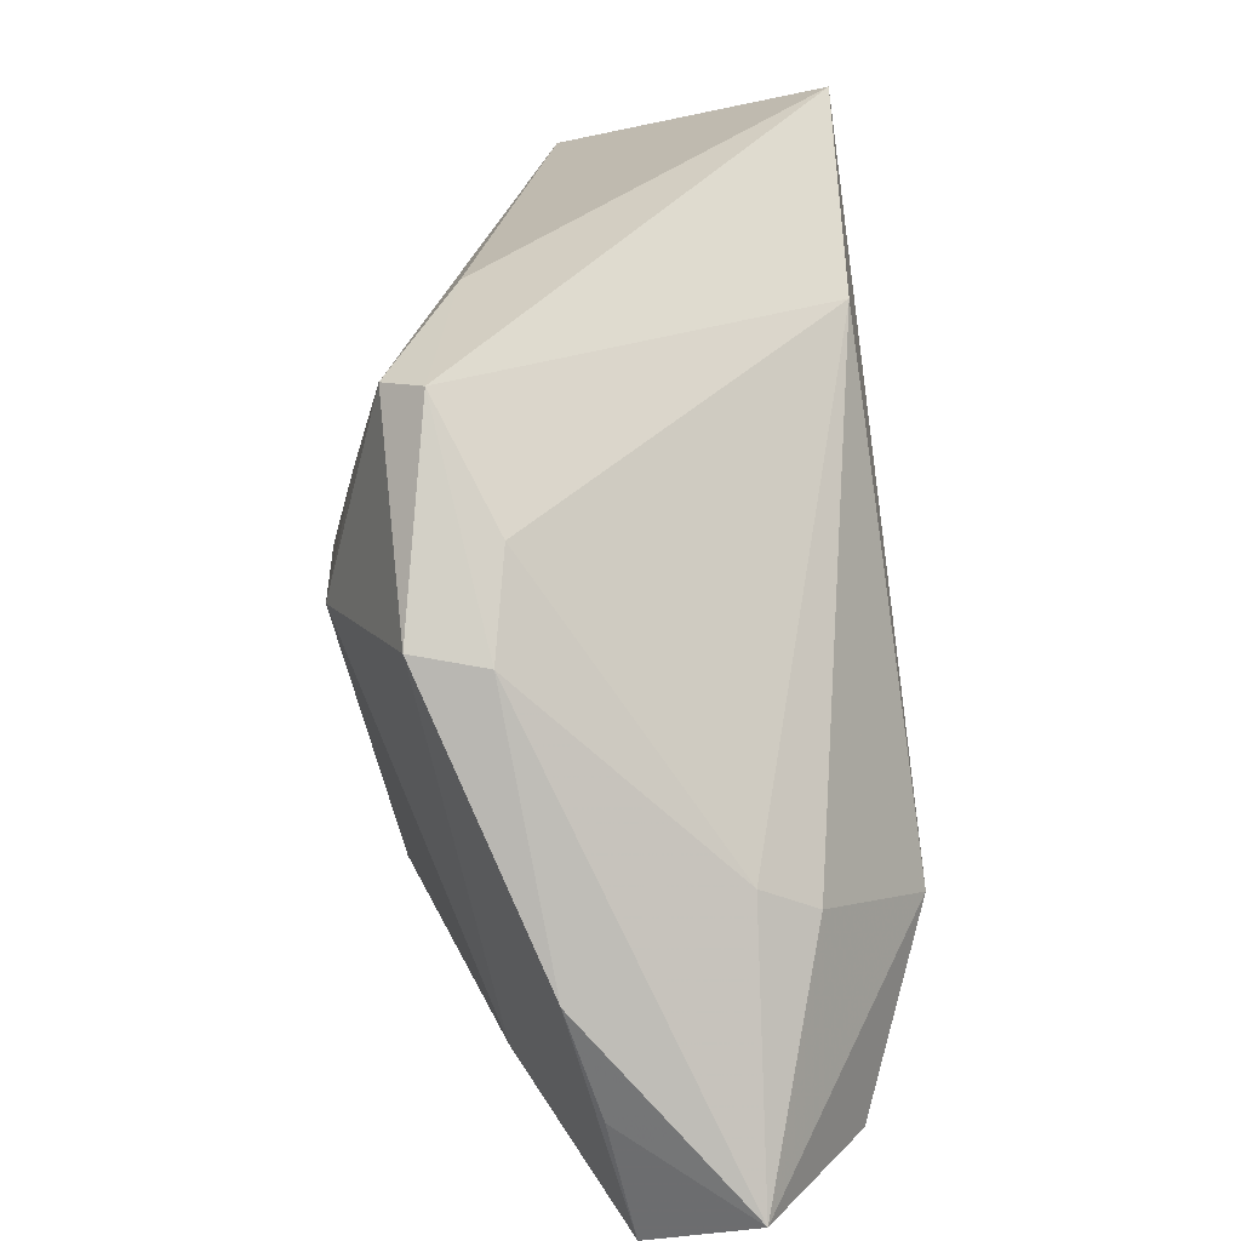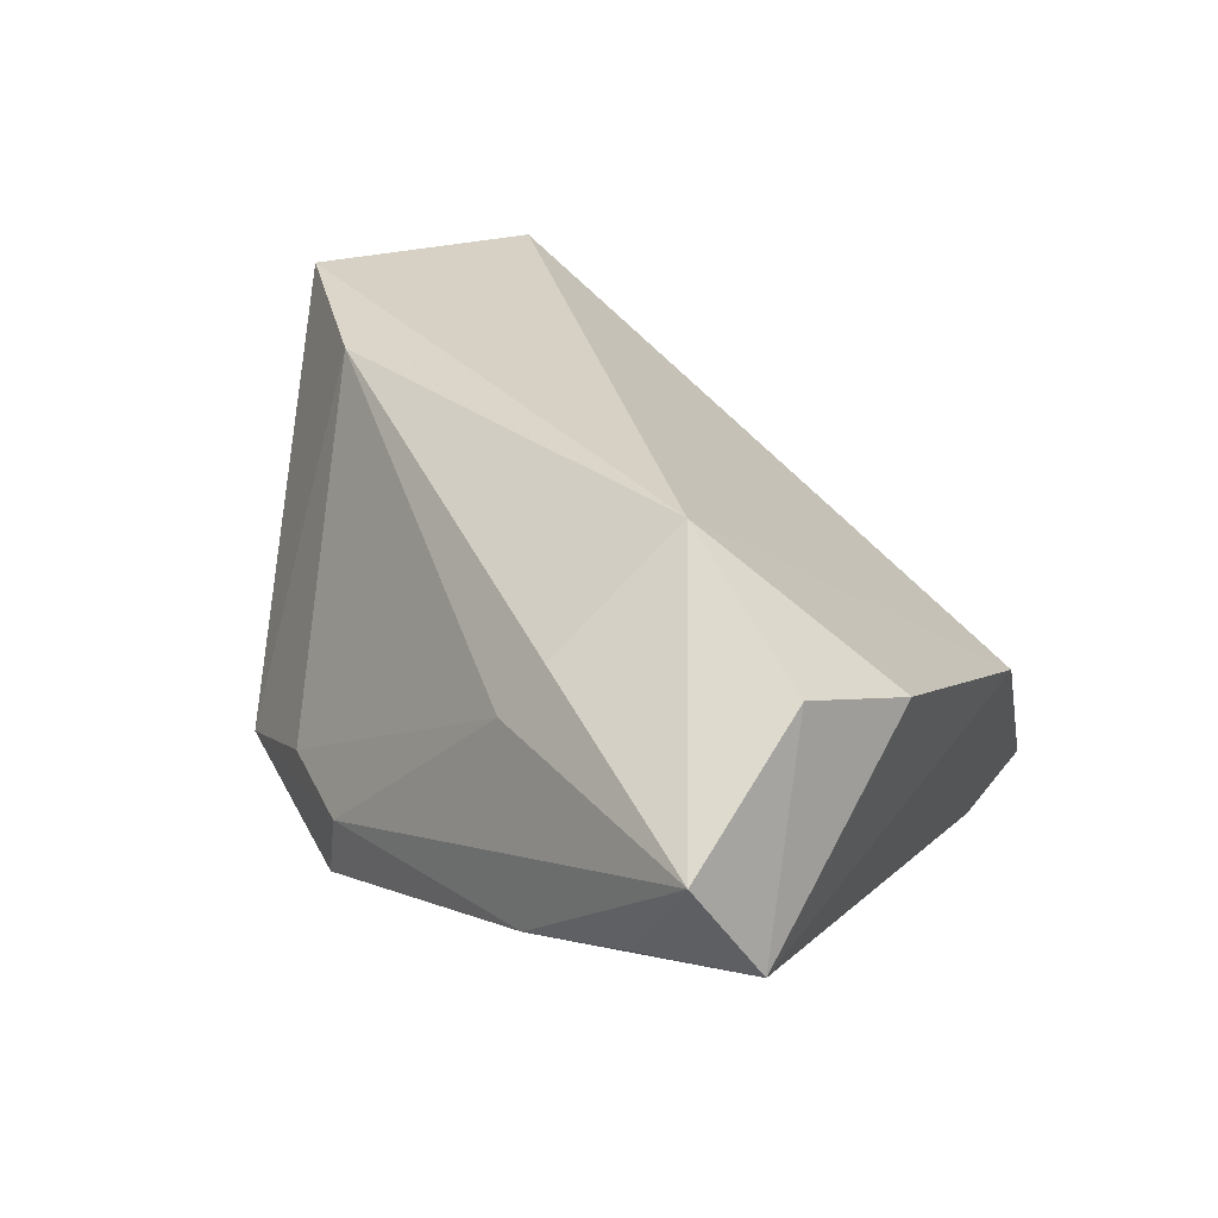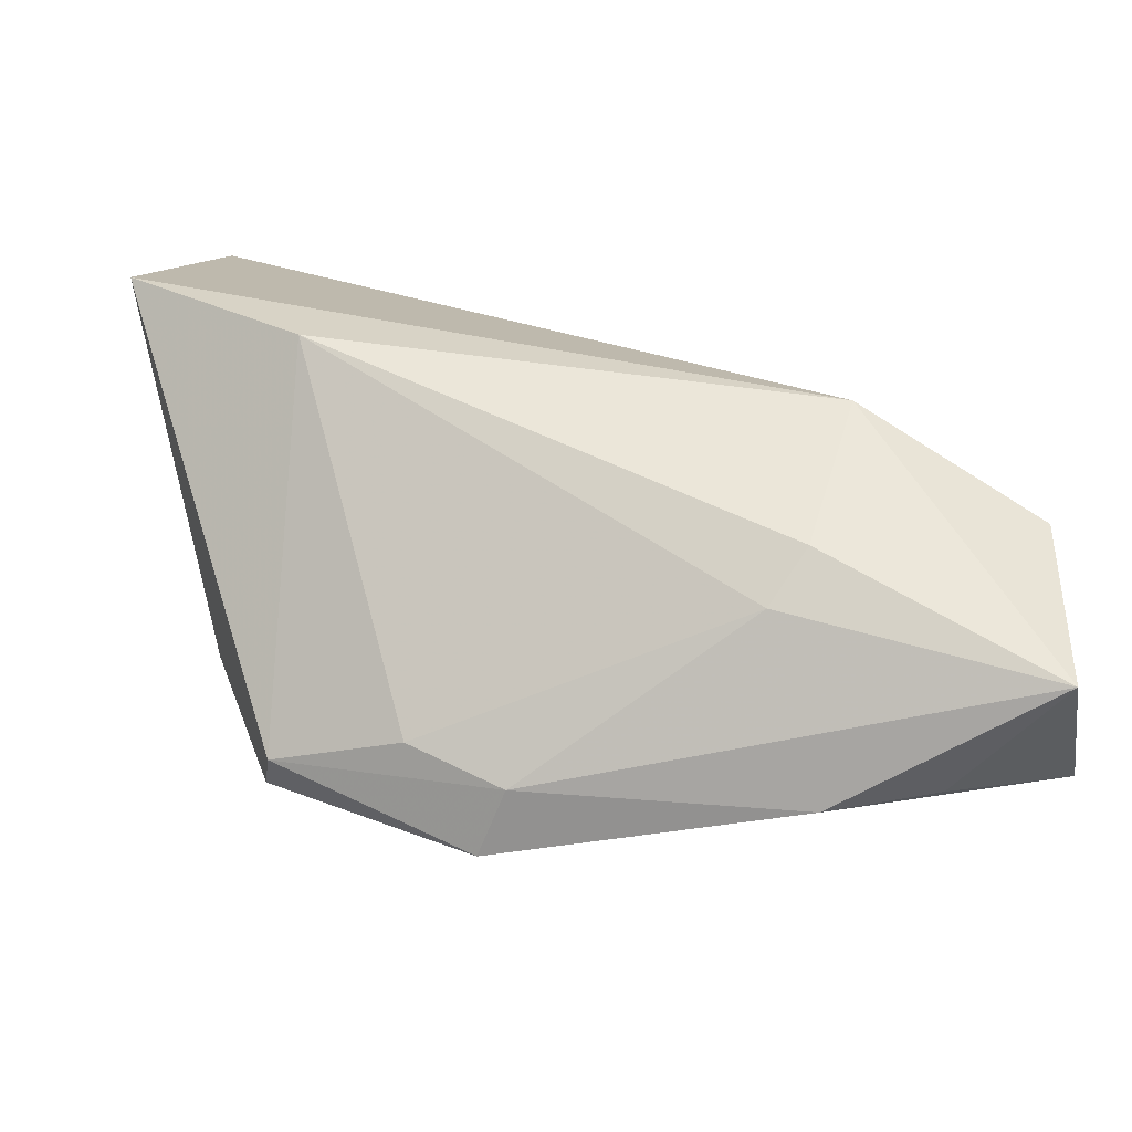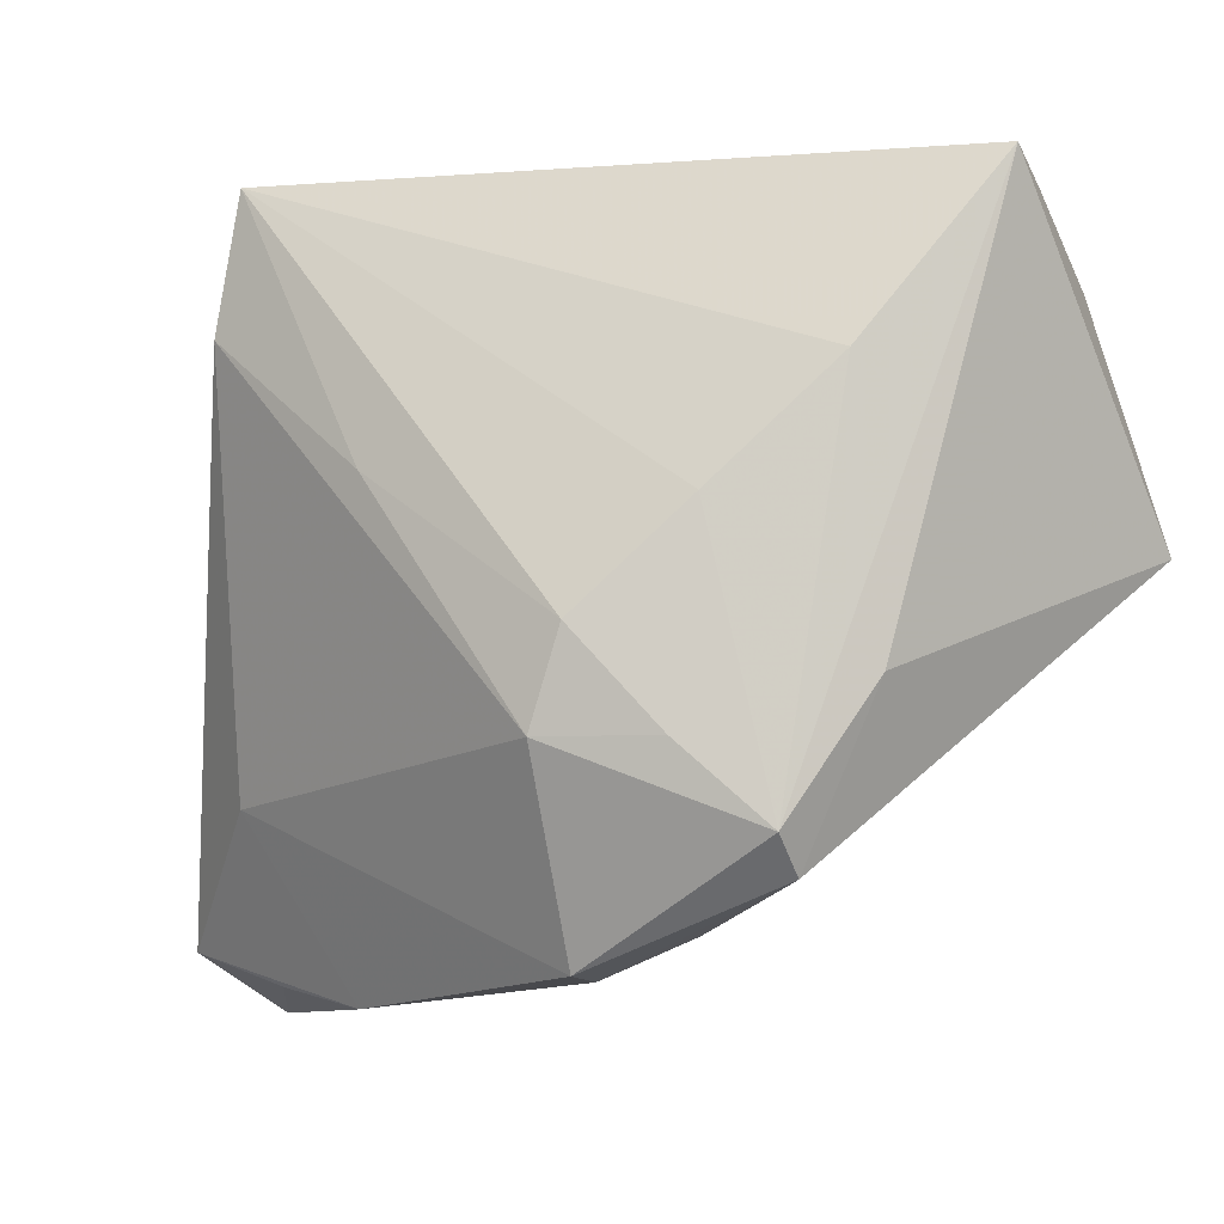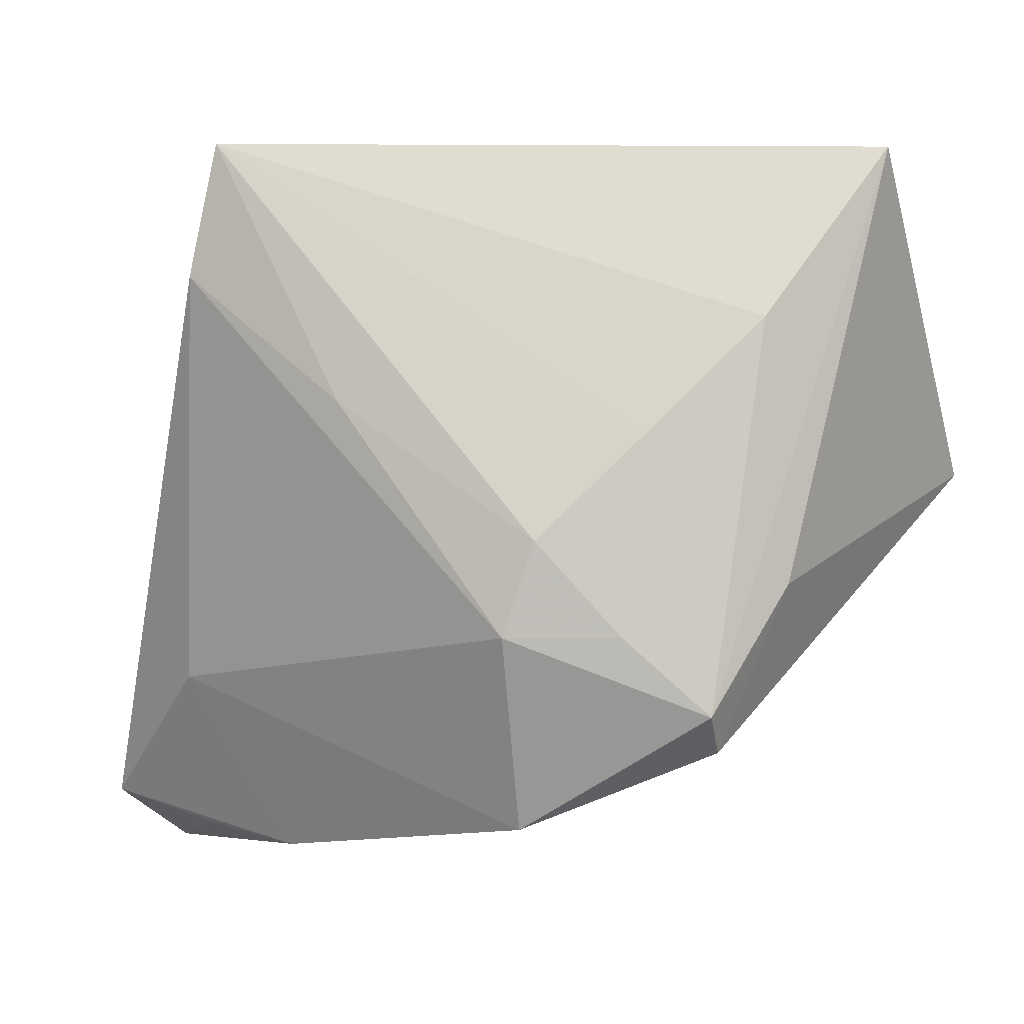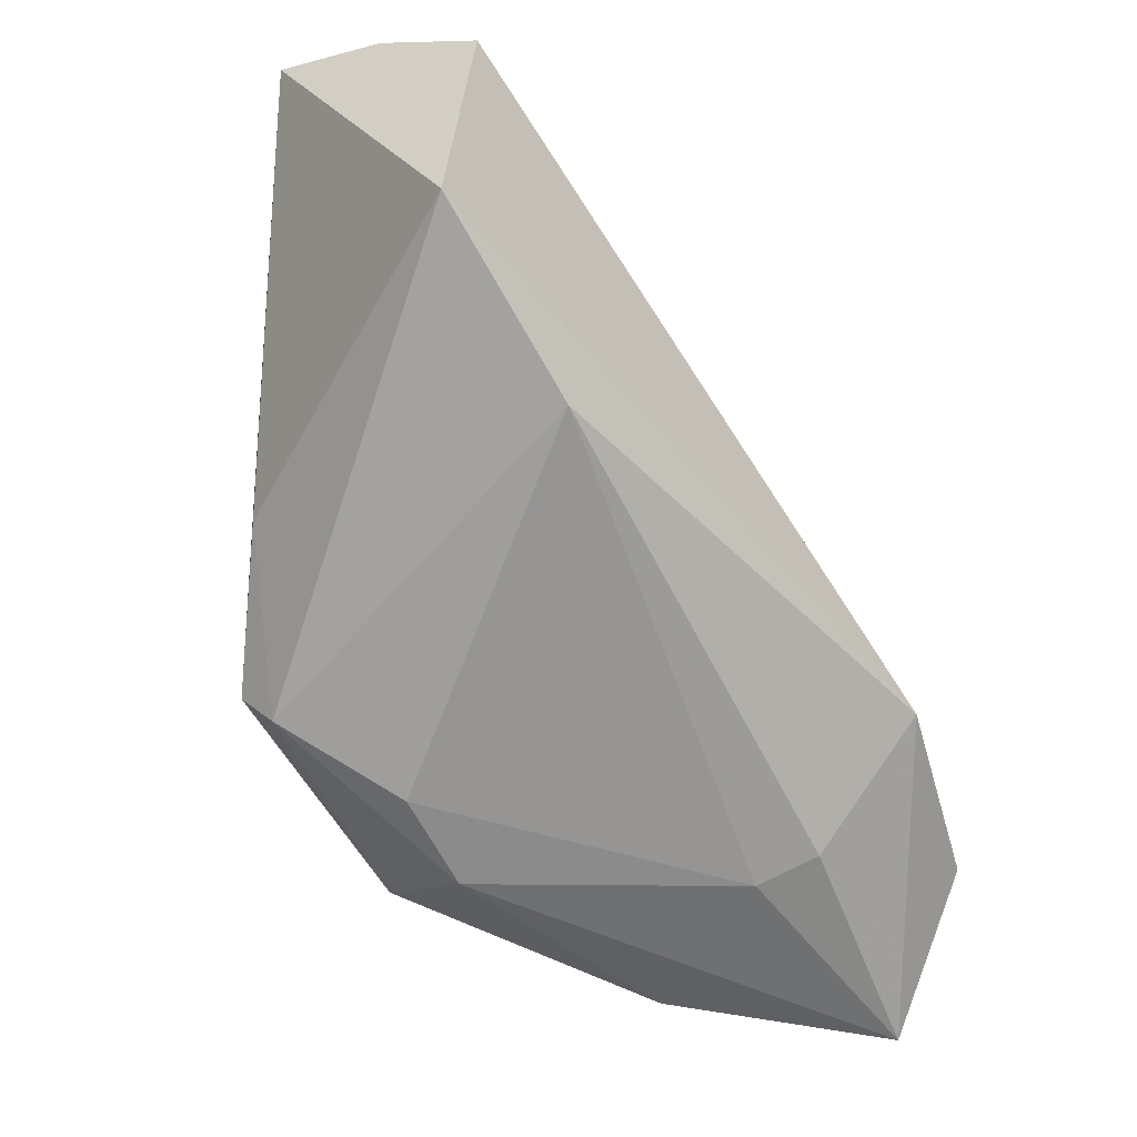
<metadata>
{"format":"obj","ext":"obj","renderer":"f3d","projection":"perspective","resolution":1024,"background":"white","views":[{"elev":-77.9,"azim":-85.6,"up":"+Y"},{"elev":30.9,"azim":42.5,"up":"+Z"},{"elev":-70.3,"azim":-8.1,"up":"+Y"},{"elev":-6.3,"azim":-150.0,"up":"+Y"},{"elev":-1.4,"azim":-163.7,"up":"+Y"},{"elev":-34.5,"azim":-52.3,"up":"+Y"}]}
</metadata>
<code>
v 0.01221 0.01106 -0.02608
v -0.01911 -0.01482 -0.02231
v -0.01461 -0.0328 -0.007781
v -0.02791 -0.02763 -0.01389
v -0.03322 0.02046 -0.01337
v -0.0501 0.004194 0.02518
v 0.0211 -0.03208 0.01761
v 0.04628 -0.009814 0.01446
v 0.025 -0.01712 0.02826
v 0.02711 0.04053 -0.02537
v -0.03081 -0.00881 0.02496
v 0.0452 -0.02465 0.02063
v -0.02809 -0.02349 -0.01831
v -0.04301 0.03893 0.009535
v -0.02129 0.007313 -0.02031
v -0.006718 -0.01485 -0.02608
v -0.004266 -0.03715 -0.009441
v 0.03439 0.02583 -0.004252
v -0.04248 0.03148 0.02245
v 0.05028 -0.0349 -0.001191
v 0.03619 -0.02018 -0.01227
v 0.02553 -0.04034 -0.006061
v 0.03729 -0.03833 -0.003127
v -0.04541 0.04053 -0.002414
v 0.01776 -0.0351 0.01179
v -0.006096 -0.03642 -0.0172
v -0.01033 -0.004374 -0.02608
v 0.0305 0.02568 -0.0249
v 0.04678 -0.04164 0.01051
v -0.03535 -0.00903 -0.01124
f 9 19 6
f 10 19 18
f 18 9 8
f 19 9 18
f 14 19 10
f 1 27 10
f 15 5 10
f 10 27 15
f 6 30 4
f 8 9 12
f 12 9 29
f 10 5 24
f 24 14 10
f 24 30 6
f 6 19 24
f 19 14 24
f 29 25 17
f 17 4 26
f 11 9 6
f 6 4 11
f 28 1 10
f 8 12 20
f 20 12 29
f 20 28 10
f 20 18 8
f 10 18 20
f 13 4 30
f 5 15 13
f 26 4 13
f 13 24 5
f 30 24 13
f 9 11 7
f 7 11 25
f 29 9 7
f 7 25 29
f 3 17 25
f 25 11 3
f 4 17 3
f 3 11 4
f 22 17 26
f 29 17 22
f 21 22 26
f 20 22 21
f 28 20 21
f 2 15 27
f 2 13 15
f 23 20 29
f 29 22 23
f 23 22 20
f 26 13 16
f 13 2 16
f 16 2 27
f 27 1 16
f 16 21 26
f 1 28 16
f 28 21 16

</code>
